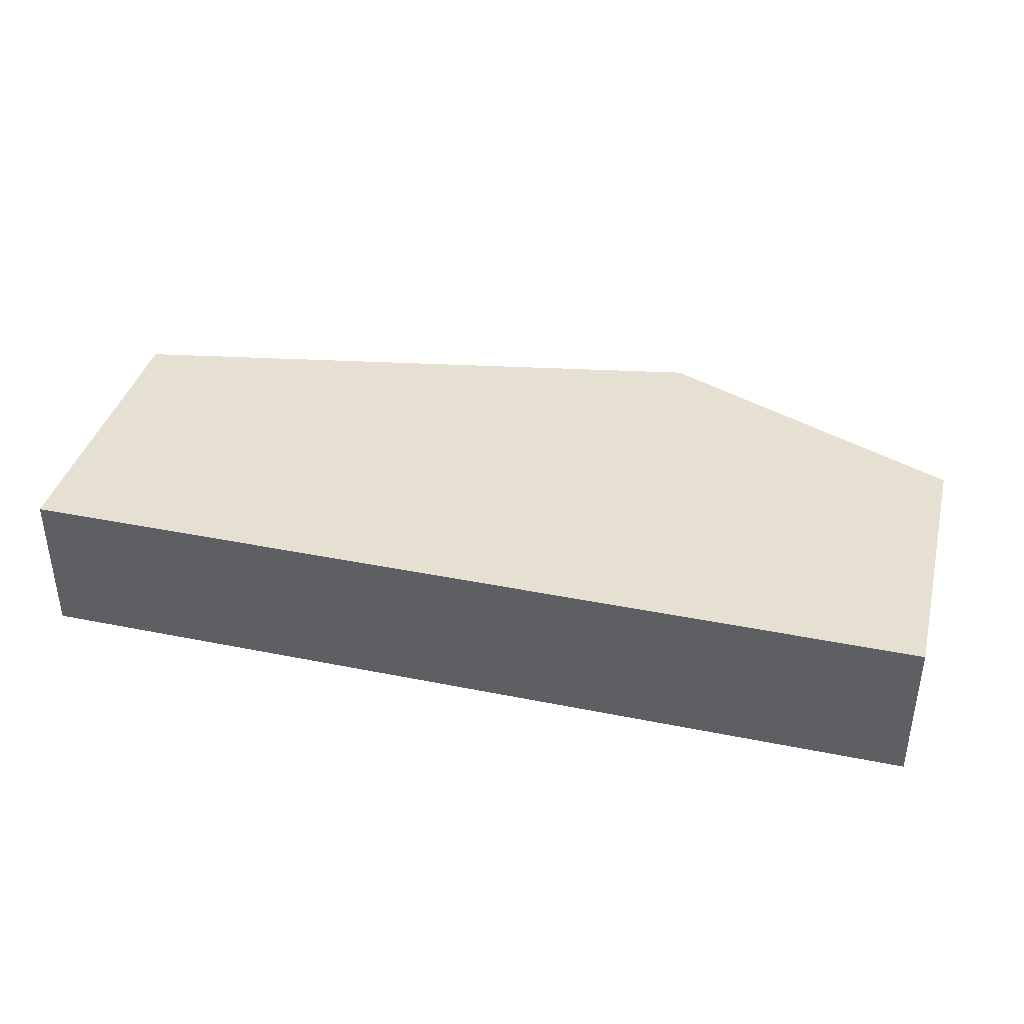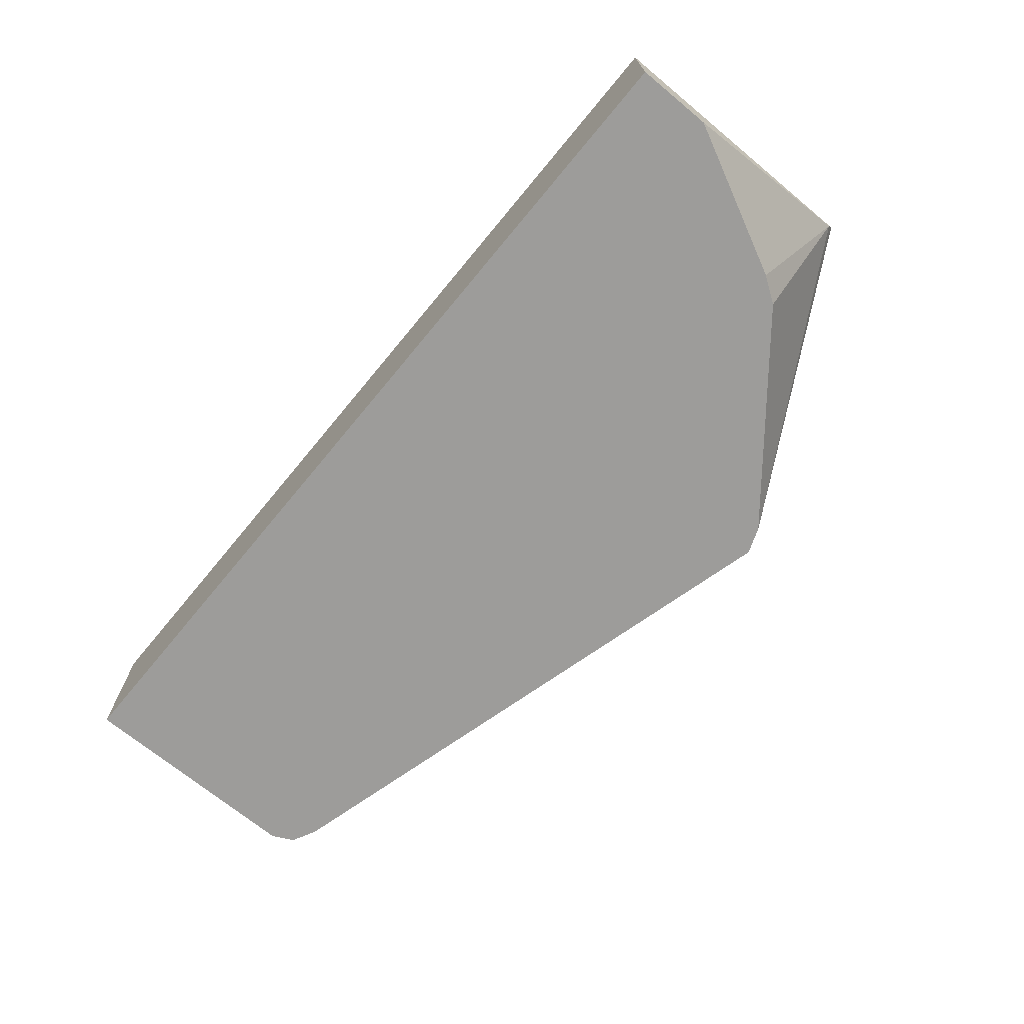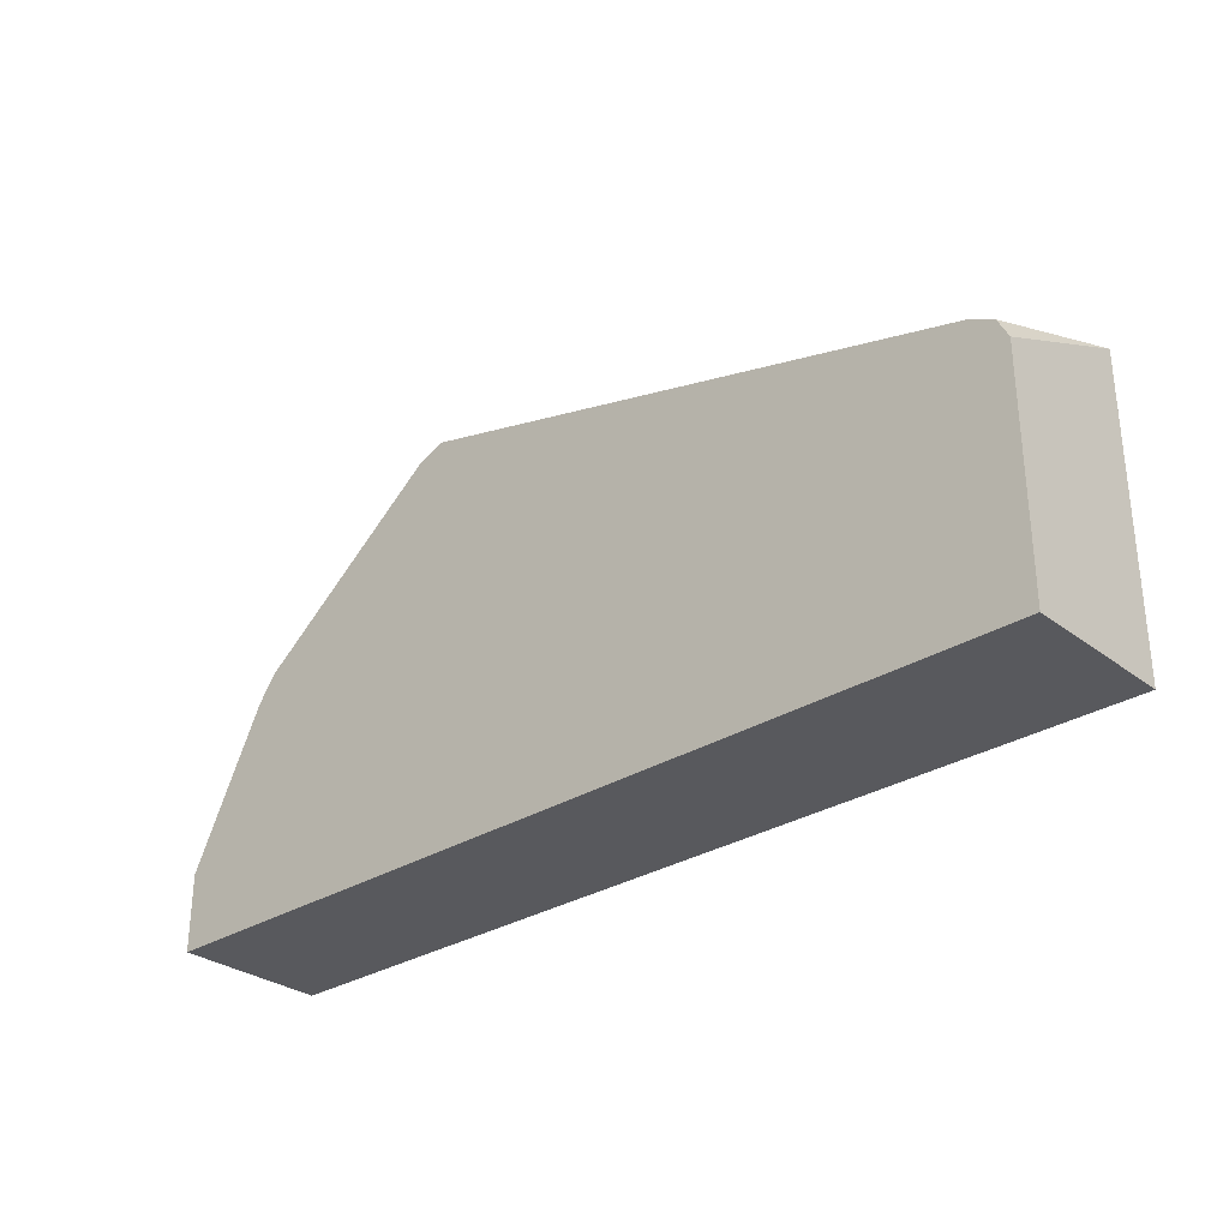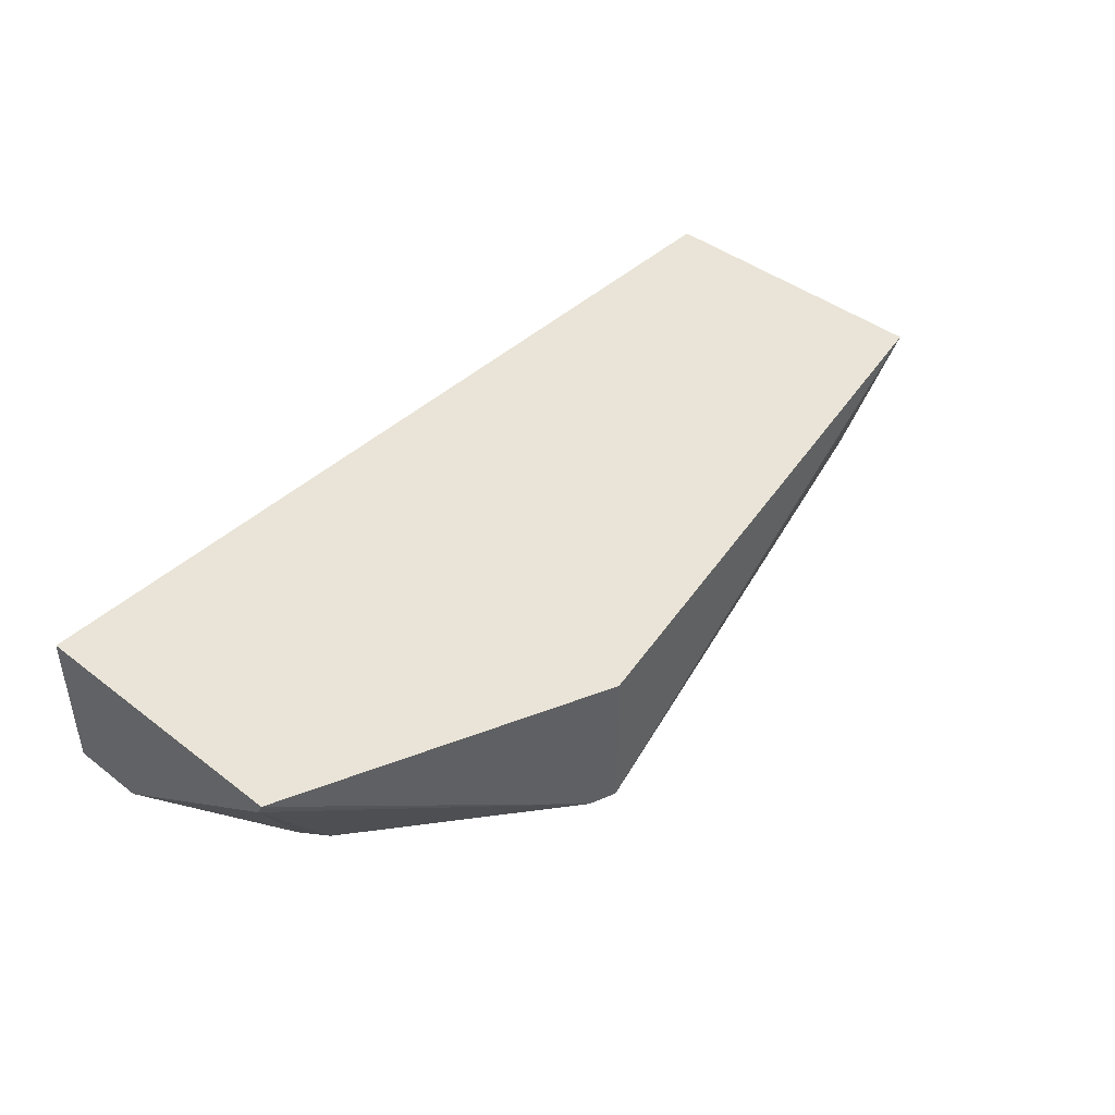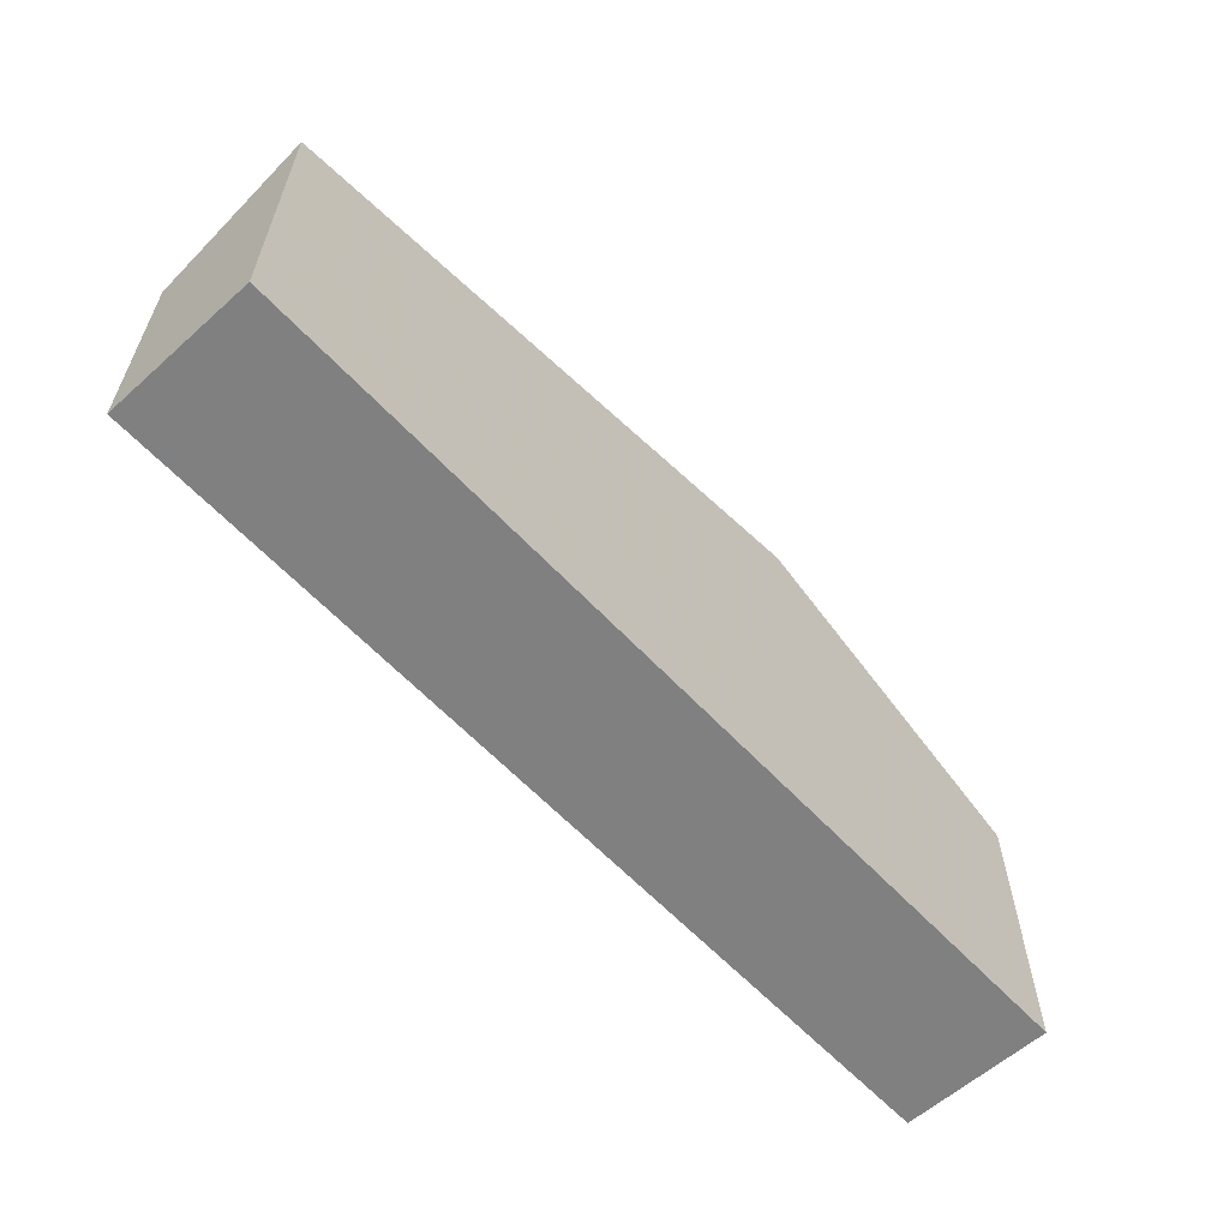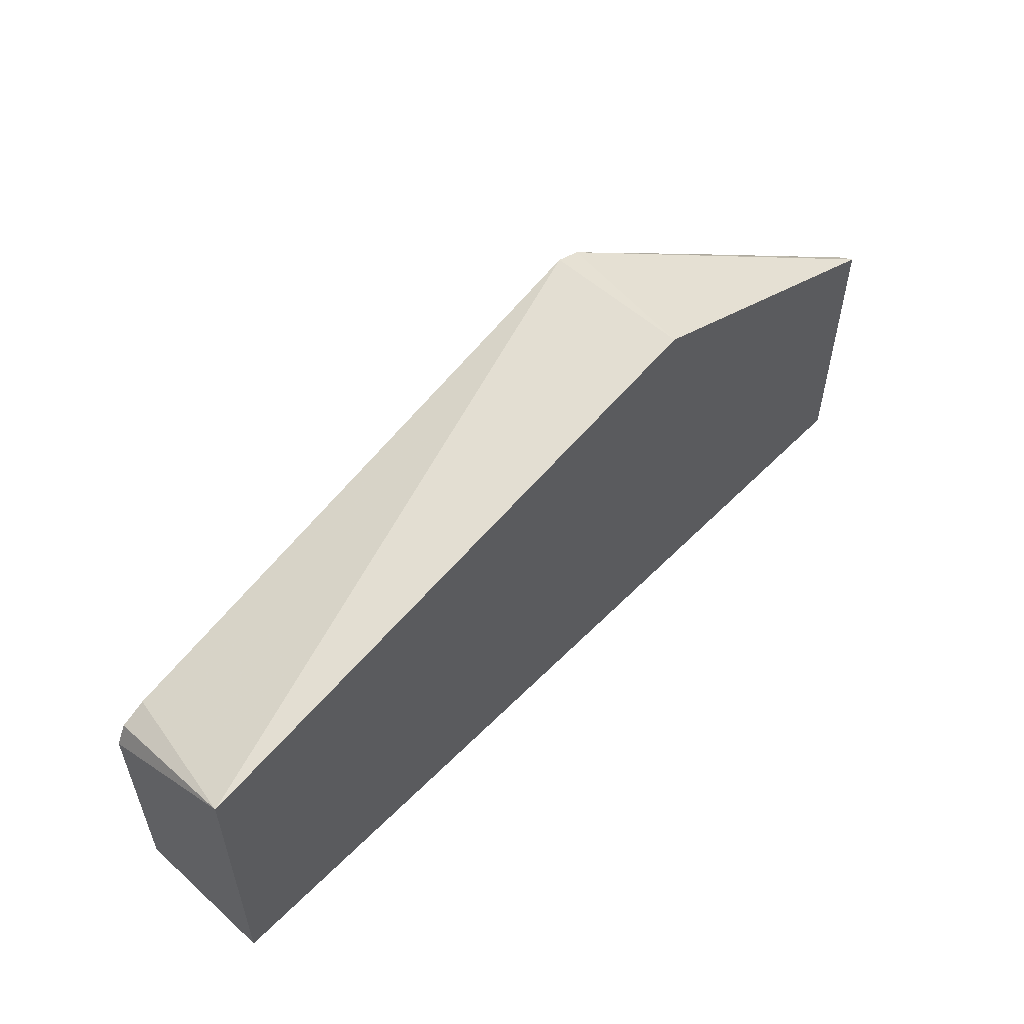
<metadata>
{"format":"obj","ext":"obj","renderer":"f3d","projection":"perspective","resolution":1024,"background":"white","views":[{"elev":38.5,"azim":-165.7,"up":"+Y"},{"elev":-70.3,"azim":-129.6,"up":"+Y"},{"elev":-30.1,"azim":42.3,"up":"+Z"},{"elev":43.1,"azim":-47.8,"up":"+Y"},{"elev":-60.0,"azim":132.5,"up":"+Z"},{"elev":55.1,"azim":133.4,"up":"+Z"}]}
</metadata>
<code>
v 0.01714 -0.2902 -0.09061
v 0.01714 -0.2902 0.05425
v 0.01714 -0.3617 -0.09061
v -0.4198 -0.2902 -0.09061
v -1.181e-05 -0.3617 0.03624
v 0.01205 -0.3617 0.03019
v 0.01226 -0.3617 0.02978
v 0.01714 -0.3617 0.02009
v -0.2718 -0.2902 0.1087
v -0.2718 -0.3617 0.1087
v -0.4198 -0.3617 -0.09061
v -0.4198 -0.2902 0.04518
v -0.2842 -0.3617 0.1041
v -0.4198 -0.3617 -0.05398
v -0.4198 -0.2929 0.04381
v -0.4198 -0.296 0.04227
v -0.3759 -0.3617 0.03056
v -0.3844 -0.3617 0.01811
f 4 14 16
f 3 17 18
f 16 18 17
f 3 14 11
f 4 11 14
f 4 16 15
f 14 18 16
f 9 12 13
f 9 13 10
f 12 15 13
f 13 15 16
f 13 16 17
f 3 13 17
f 4 15 12
f 3 10 13
f 3 18 14
f 3 6 5
f 3 5 10
f 1 2 8
f 1 8 3
f 1 11 4
f 1 4 12
f 1 12 9
f 1 9 2
f 1 3 11
f 2 6 7
f 2 7 8
f 2 9 10
f 2 10 5
f 3 8 7
f 3 7 6
f 2 5 6

</code>
